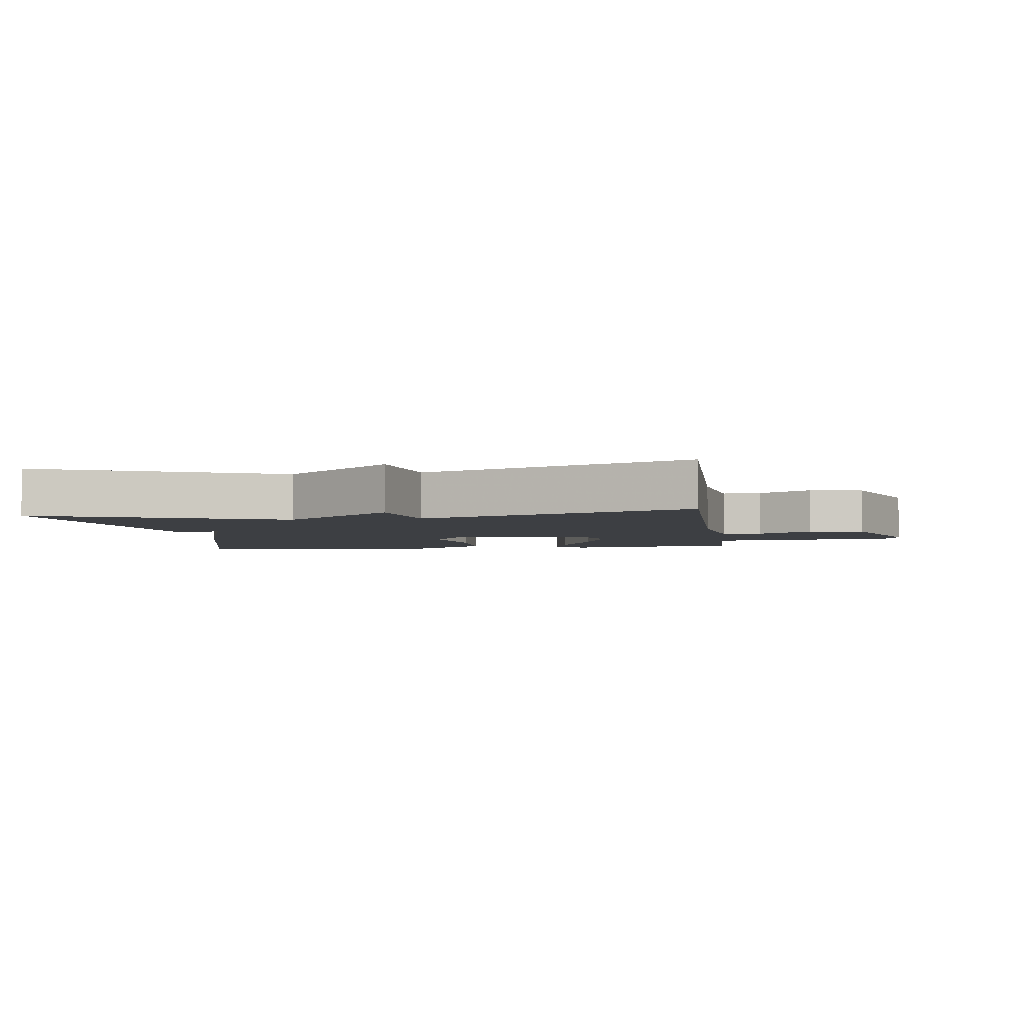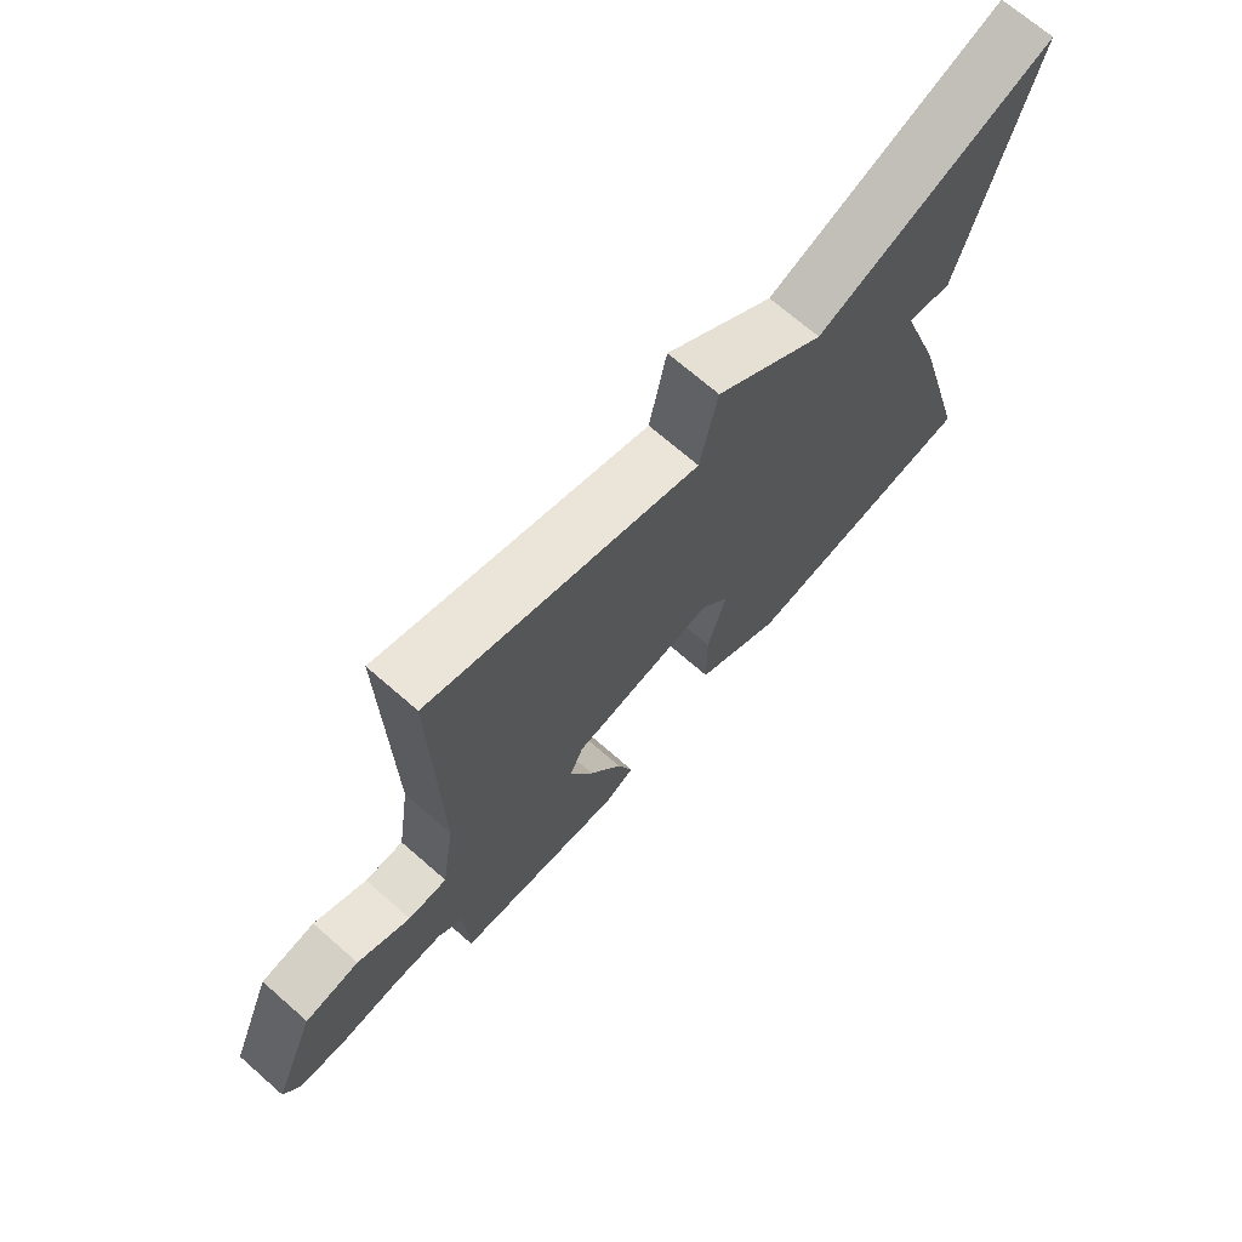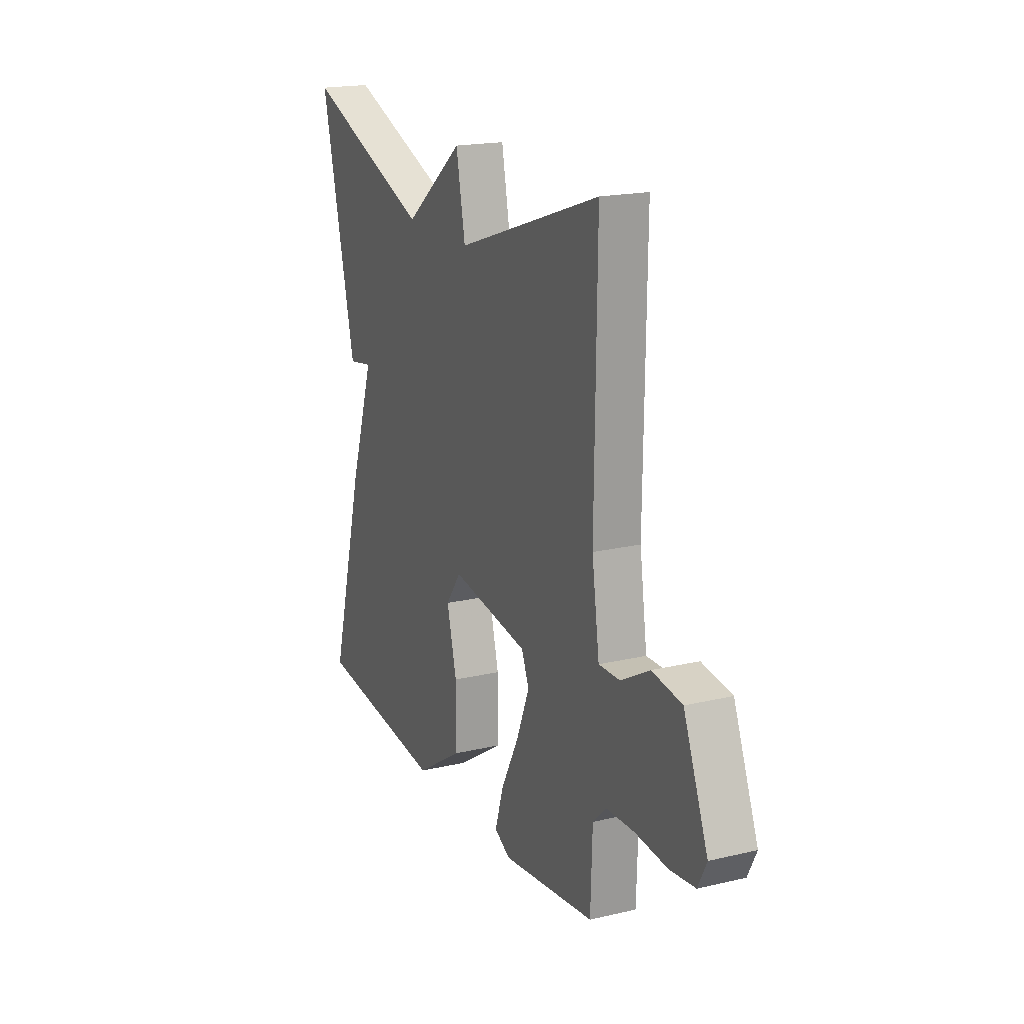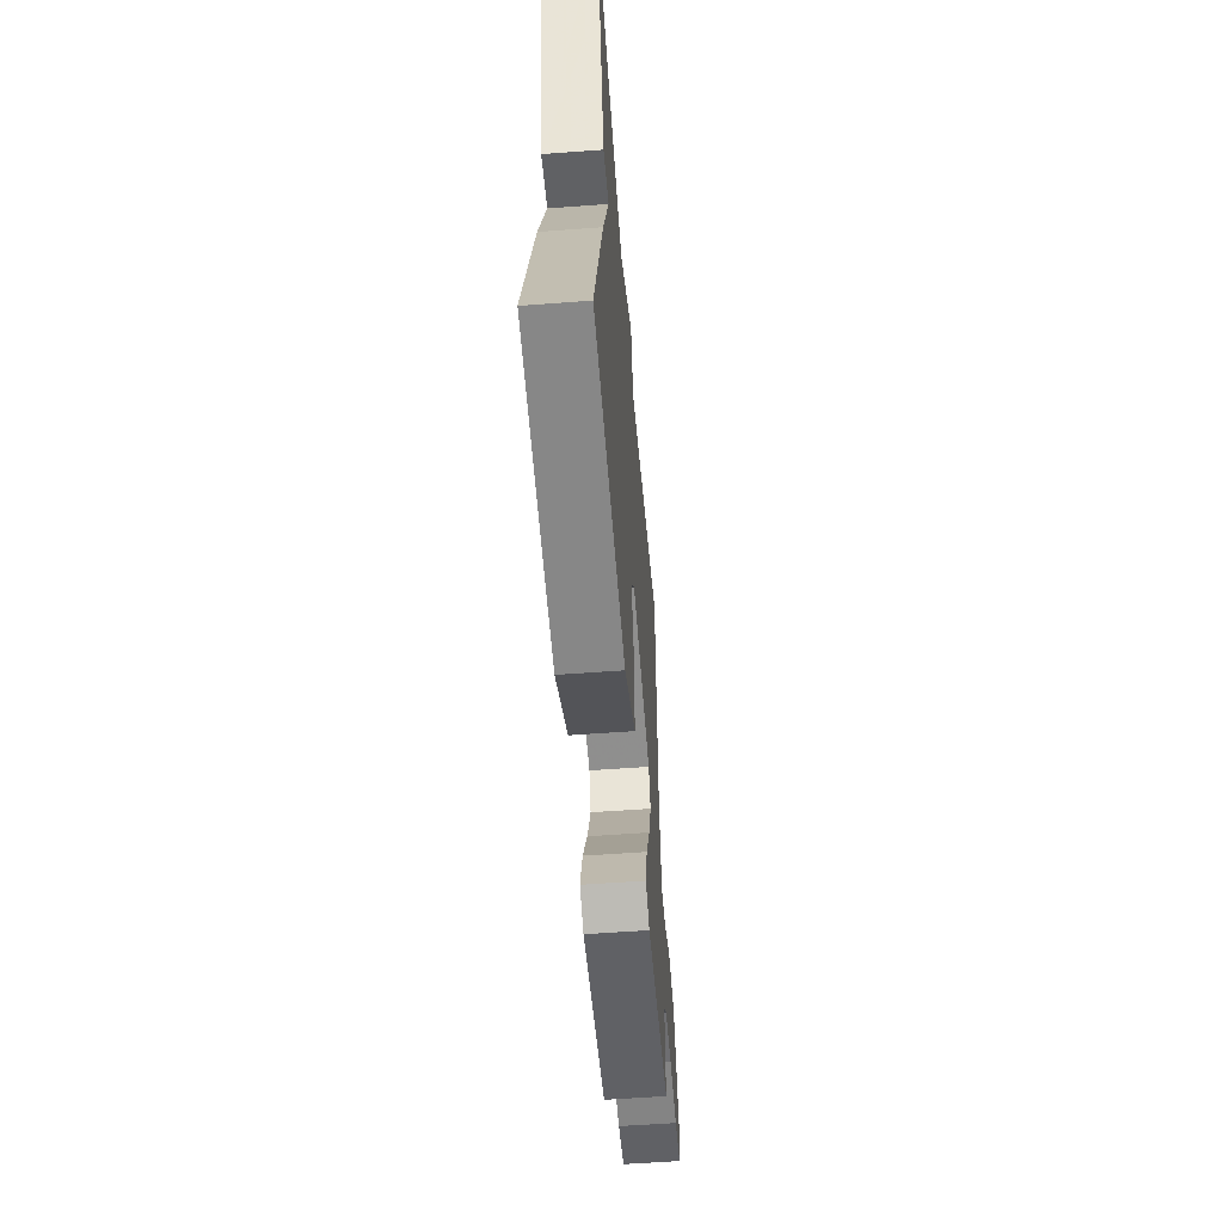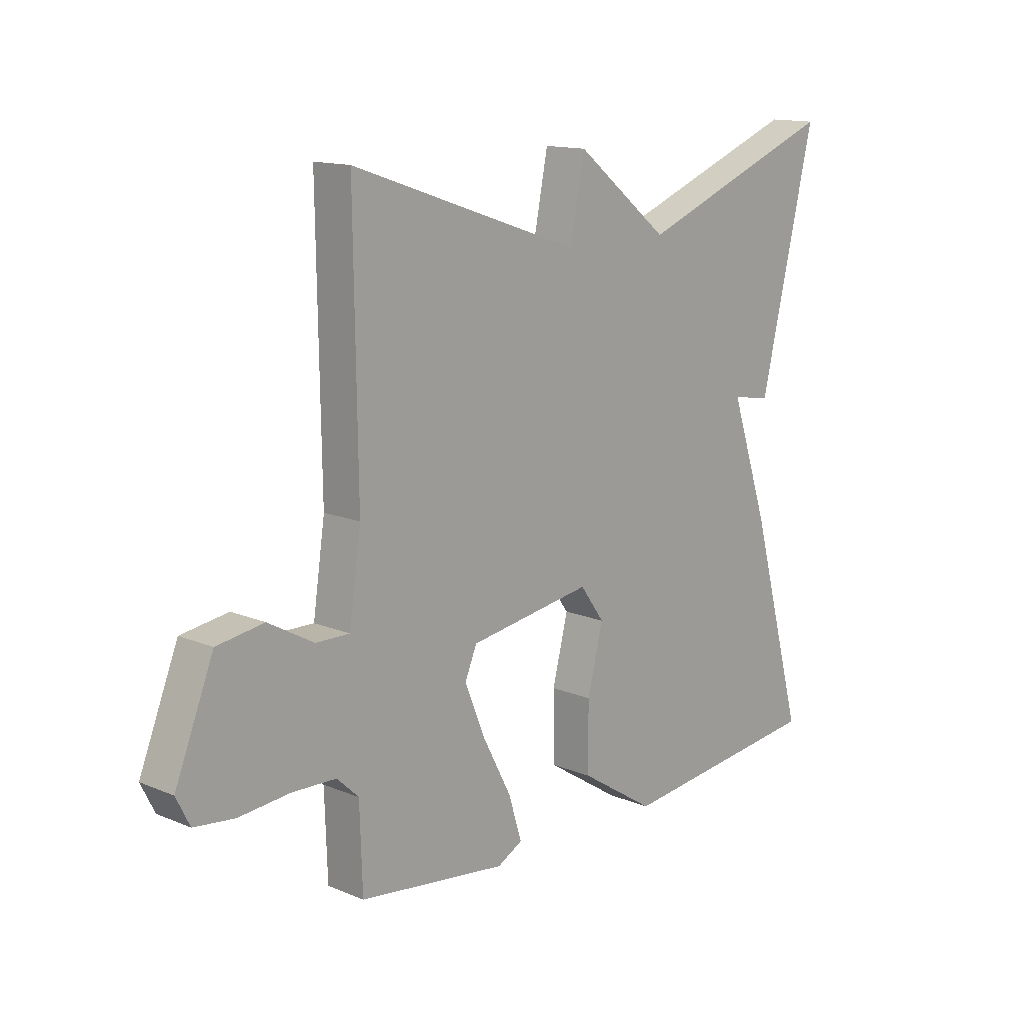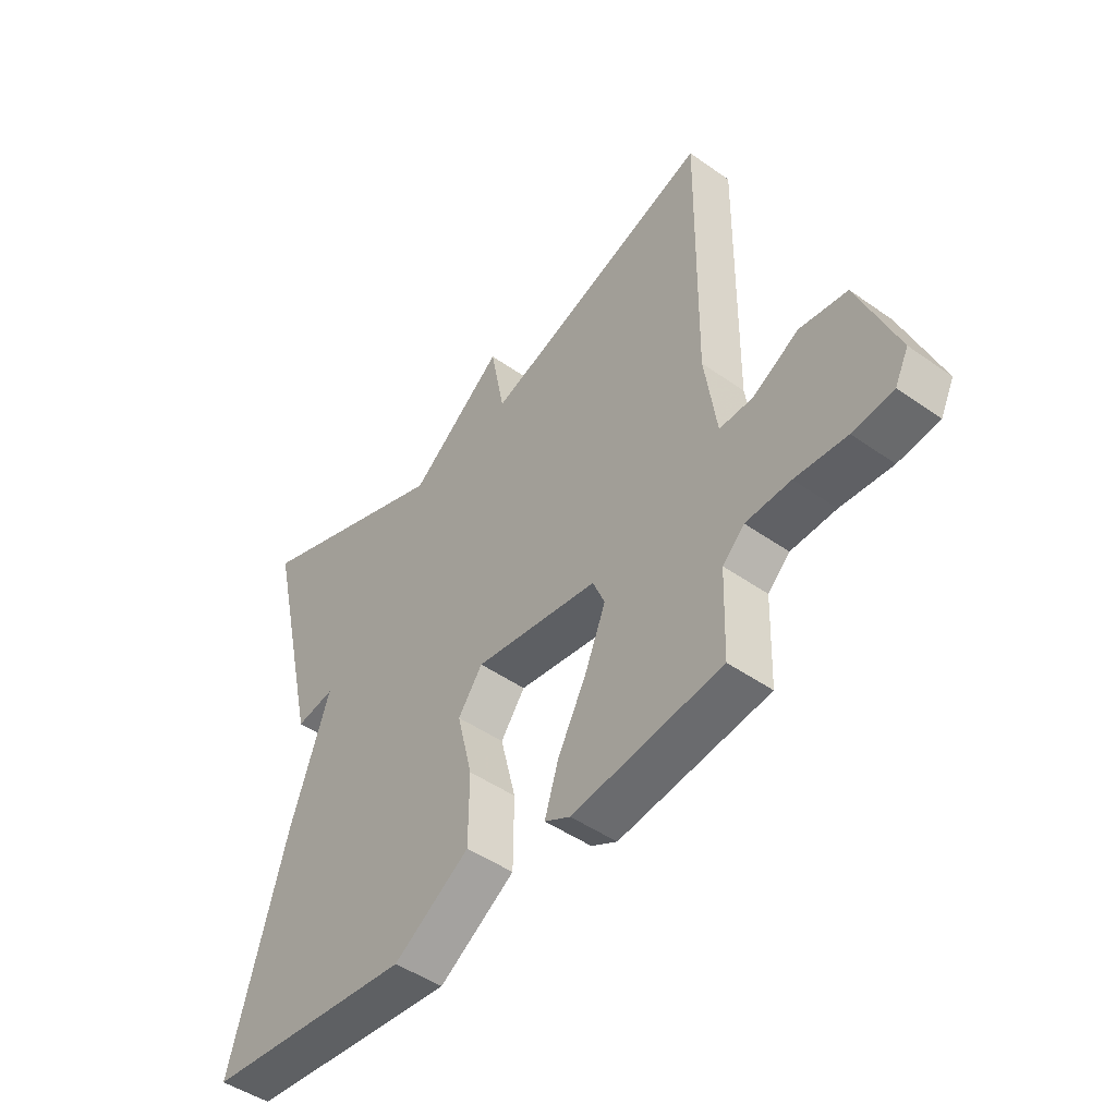
<metadata>
{"format":"obj","ext":"obj","renderer":"f3d","projection":"perspective","resolution":1024,"background":"white","views":[{"elev":-4.0,"azim":8.2,"up":"+Y"},{"elev":70.3,"azim":131.1,"up":"+Z"},{"elev":18.9,"azim":65.9,"up":"+Z"},{"elev":-56.5,"azim":-85.5,"up":"+Z"},{"elev":14.0,"azim":132.5,"up":"+Z"},{"elev":-47.2,"azim":51.4,"up":"+Z"}]}
</metadata>
<code>
v 0.5 0.07 0.5
v 0.494 0.07 0.034
v 0.516 0.07 -0.115
v 0.578 0.07 -0.114
v 0.662 0.07 -0.067
v 0.749 0.07 -0.08
v 0.82 0.07 -0.257
v 0.795 0.07 -0.307
v 0.721 0.07 -0.316
v 0.627 0.07 -0.308
v 0.545 0.07 -0.311
v 0.505 0.07 -0.349
v 0.5 0.07 -0.5
v 0.226 0.07 -0.536
v 0.179 0.07 -0.511
v 0.204 0.07 -0.431
v 0.257 0.07 -0.33
v 0.295 0.07 -0.237
v 0.273 0.07 -0.185
v 0.044 0.07 -0.15
v -0.001 0.07 -0.212
v 0.028 0.07 -0.327
v 0.027 0.07 -0.451
v -0.113 0.07 -0.541
v -0.5 0.07 -0.5
v -0.398 0.07 -0.13
v -0.326 0.07 0.082
v -0.398 0.07 0.07
v -0.5 0.07 0.5
v -0.125 0.07 0.355
v 0.048 0.07 0.492
v 0.075 0.07 0.355
v 0.5 0 0.5
v 0.494 0 0.034
v 0.516 0 -0.115
v 0.578 0 -0.114
v 0.662 0 -0.067
v 0.749 0 -0.08
v 0.82 0 -0.257
v 0.795 0 -0.307
v 0.721 0 -0.316
v 0.627 0 -0.308
v 0.545 0 -0.311
v 0.505 0 -0.349
v 0.5 0 -0.5
v 0.226 0 -0.536
v 0.179 0 -0.511
v 0.204 0 -0.431
v 0.257 0 -0.33
v 0.295 0 -0.237
v 0.273 0 -0.185
v 0.044 0 -0.15
v -0.001 0 -0.212
v 0.028 0 -0.327
v 0.027 0 -0.451
v -0.113 0 -0.541
v -0.5 0 -0.5
v -0.398 0 -0.13
v -0.326 0 0.082
v -0.398 0 0.07
v -0.5 0 0.5
v -0.125 0 0.355
v 0.048 0 0.492
v 0.075 0 0.355
f 30 31 32
f 27 28 29 30
f 27 30 32
f 25 26 27
f 24 25 27
f 23 24 27
f 22 23 27
f 21 22 27
f 27 32 1
f 21 27 1
f 20 21 1
f 15 16 17
f 14 15 17
f 13 14 17
f 12 13 17
f 11 12 17 18
f 10 11 18 19
f 8 9 10
f 7 8 10
f 6 7 10
f 5 6 10
f 4 5 10
f 3 4 10 19
f 19 20 1 2
f 2 3 19
f 64 63 62
f 62 61 60 59
f 64 62 59
f 59 58 57
f 59 57 56
f 59 56 55
f 59 55 54
f 59 54 53
f 33 64 59
f 33 59 53
f 33 53 52
f 49 48 47
f 49 47 46
f 49 46 45
f 49 45 44
f 50 49 44 43
f 51 50 43 42
f 42 41 40
f 42 40 39
f 42 39 38
f 42 38 37
f 42 37 36
f 51 42 36 35
f 34 33 52 51
f 51 35 34
f 1 33 34 2
f 2 34 35 3
f 3 35 36 4
f 4 36 37 5
f 5 37 38 6
f 6 38 39 7
f 7 39 40 8
f 8 40 41 9
f 9 41 42 10
f 10 42 43 11
f 11 43 44 12
f 12 44 45 13
f 13 45 46 14
f 14 46 47 15
f 15 47 48 16
f 16 48 49 17
f 17 49 50 18
f 18 50 51 19
f 19 51 52 20
f 20 52 53 21
f 21 53 54 22
f 22 54 55 23
f 23 55 56 24
f 24 56 57 25
f 25 57 58 26
f 26 58 59 27
f 27 59 60 28
f 28 60 61 29
f 29 61 62 30
f 30 62 63 31
f 31 63 64 32
f 32 64 33 1

</code>
